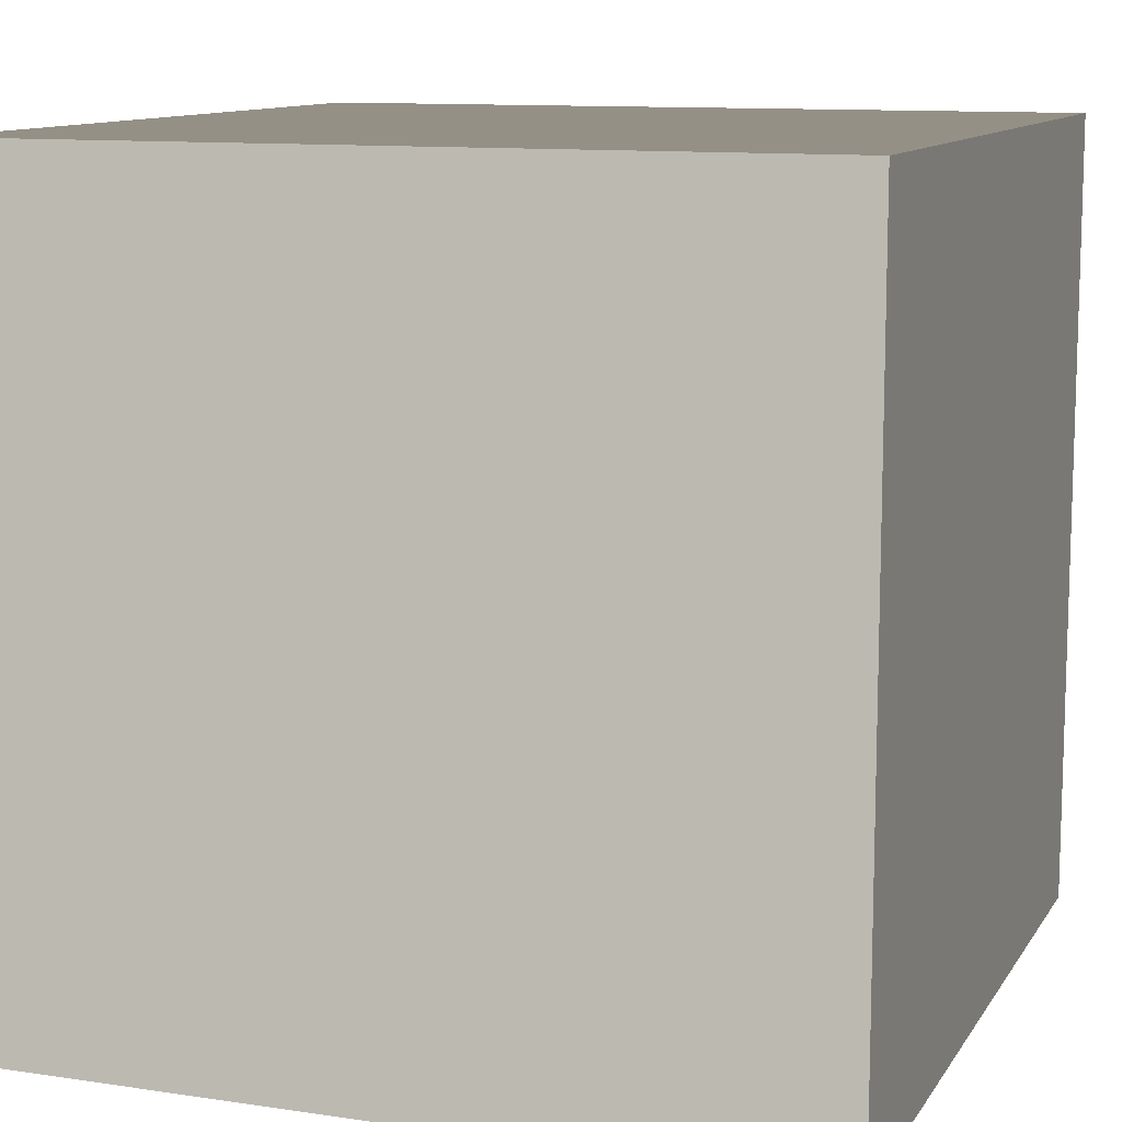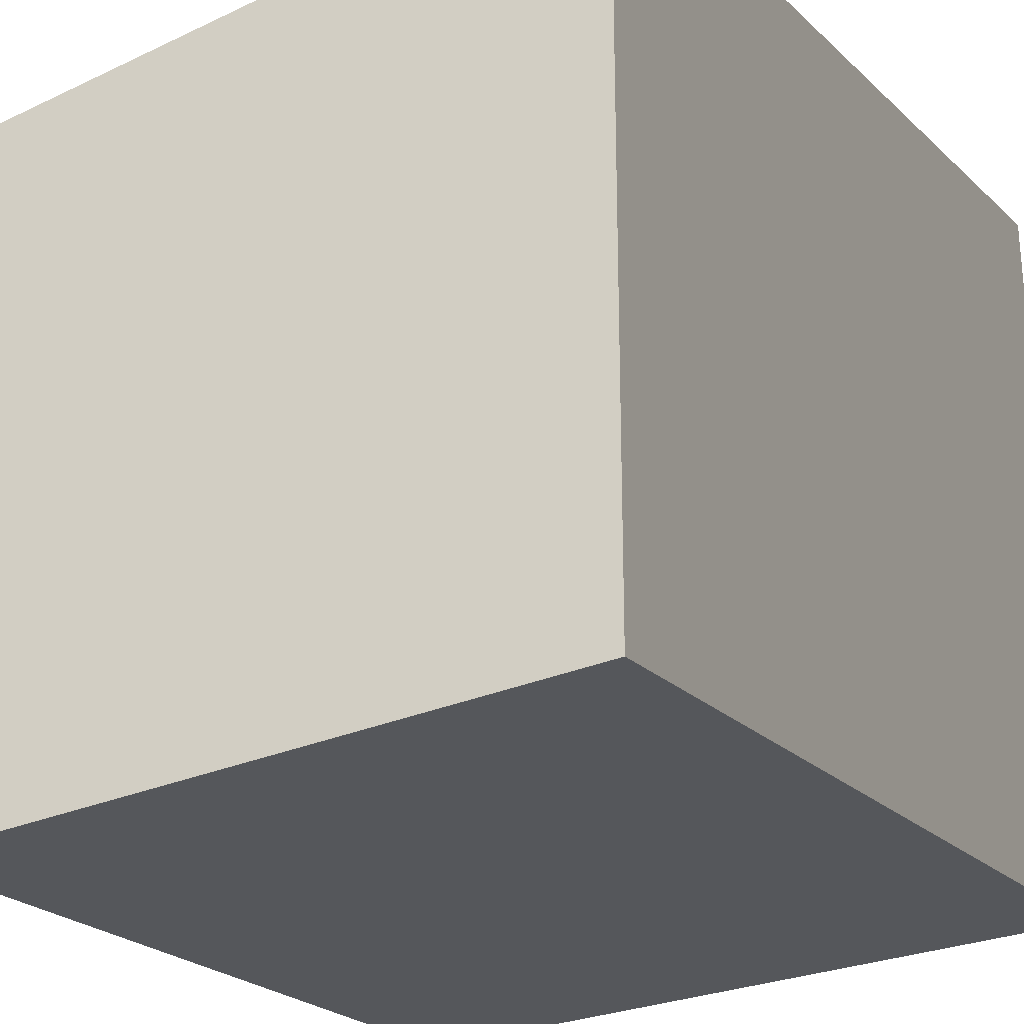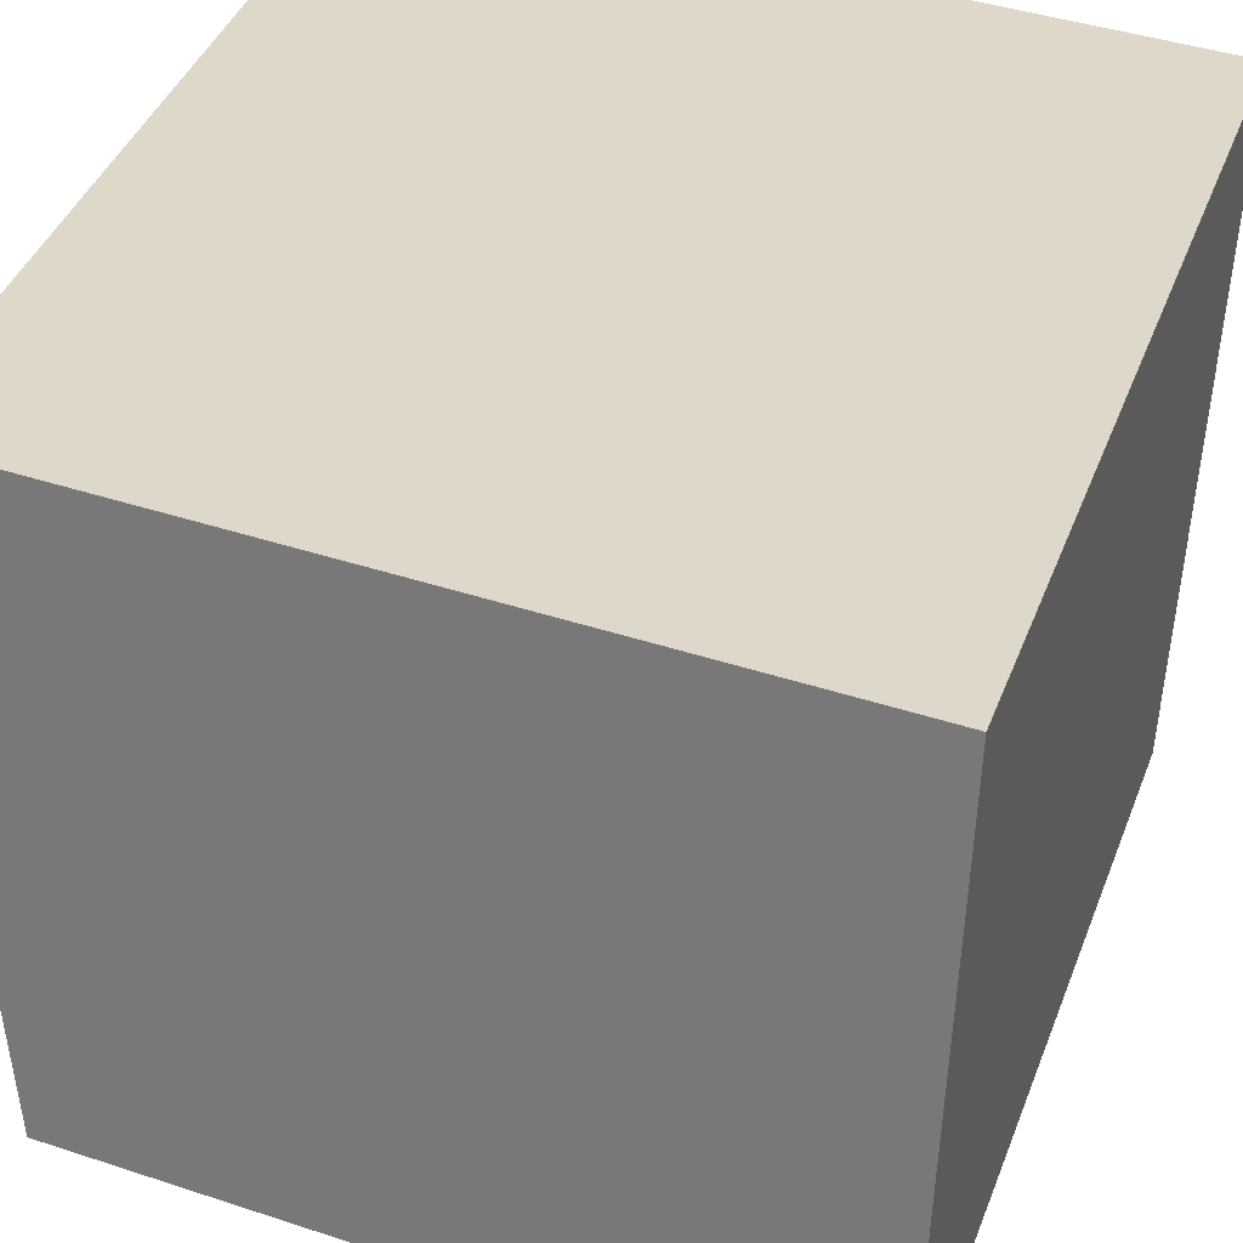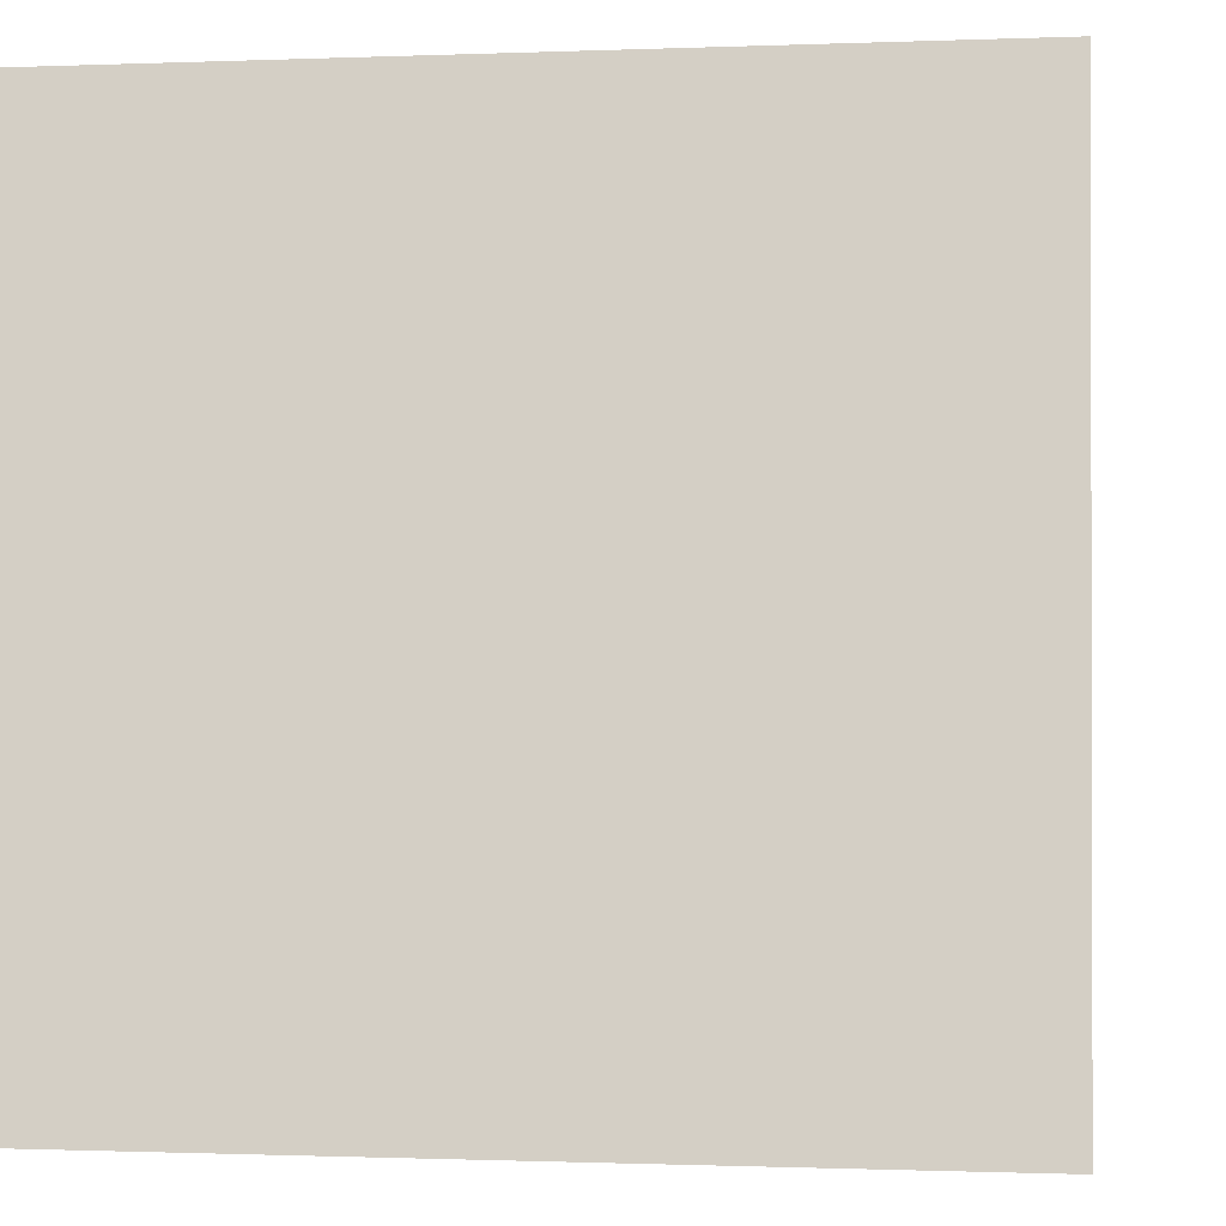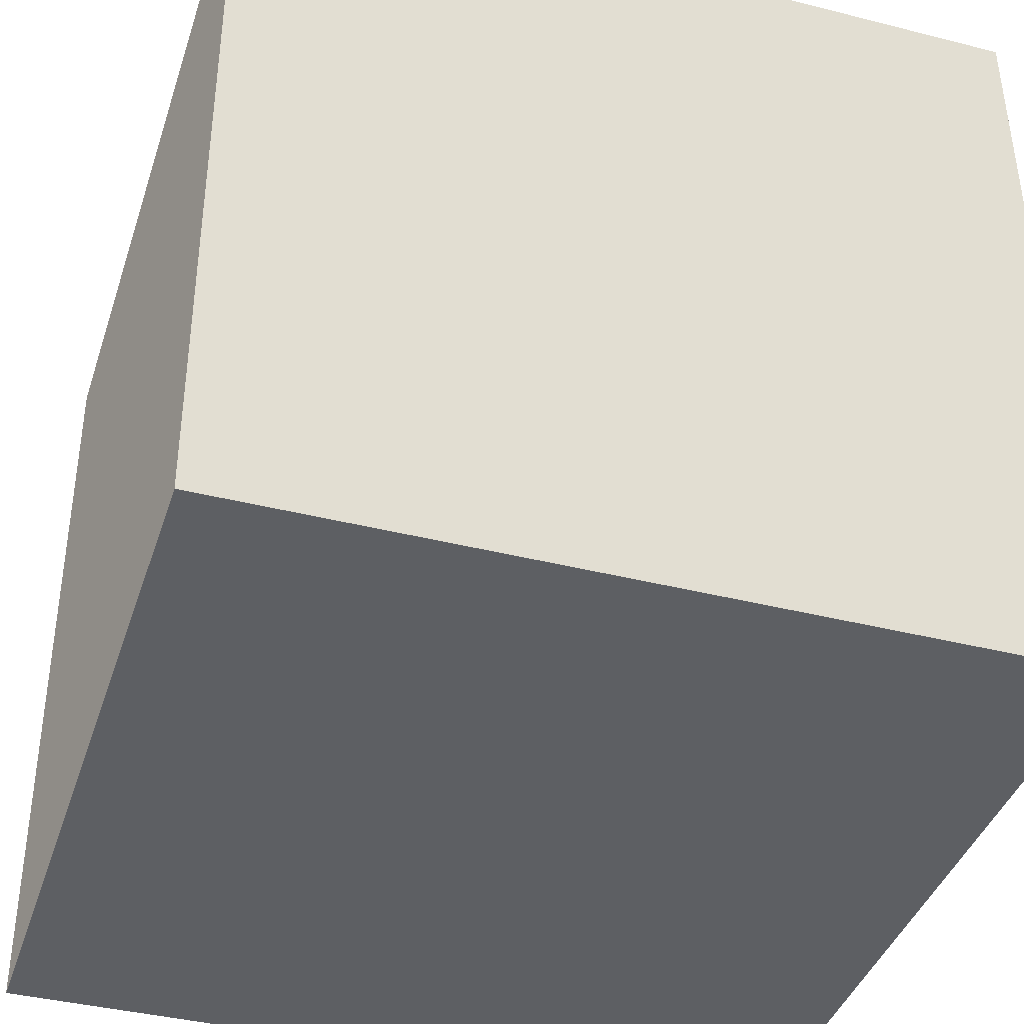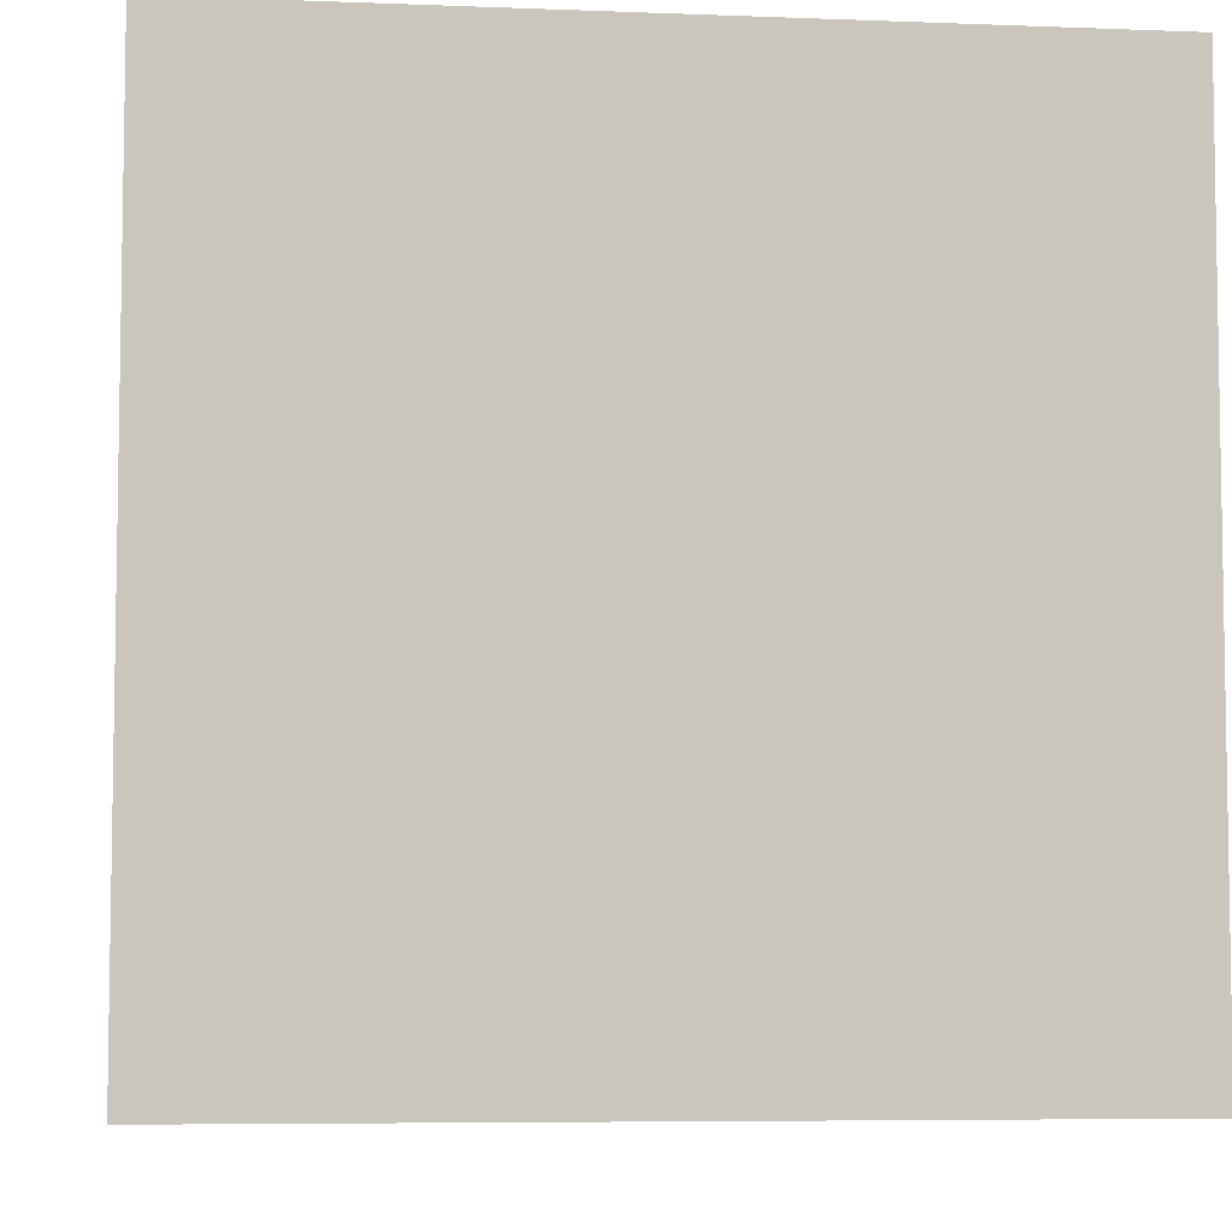
<metadata>
{"format":"obj","ext":"obj","renderer":"f3d","projection":"perspective","resolution":1024,"background":"white","views":[{"elev":11.1,"azim":-70.1,"up":"+Z"},{"elev":-26.6,"azim":36.2,"up":"+Y"},{"elev":43.9,"azim":-69.3,"up":"+Z"},{"elev":-0.8,"azim":-81.7,"up":"+Z"},{"elev":-40.3,"azim":162.5,"up":"+Y"},{"elev":-6.3,"azim":83.3,"up":"+Y"}]}
</metadata>
<code>
v -5.439 -5.397 -5.418
v -5.397 5.439 -5.418
v -5.397 5.439 5.418
v -5.439 -5.397 5.418
v -5.397 5.439 -5.418
v 5.439 5.397 -5.418
v 5.439 5.397 5.418
v -5.397 5.439 5.418
v 5.439 5.397 -5.418
v 5.397 -5.439 -5.418
v 5.397 -5.439 5.418
v 5.439 5.397 5.418
v 5.397 -5.439 -5.418
v -5.439 -5.397 -5.418
v -5.439 -5.397 5.418
v 5.397 -5.439 5.418
v -5.397 5.439 -5.418
v -5.439 -5.397 -5.418
v 5.397 -5.439 -5.418
v 5.439 5.397 -5.418
v 5.439 5.397 5.418
v 5.397 -5.439 5.418
v -5.439 -5.397 5.418
v -5.397 5.439 5.418
g IceCube_(17)_800_103
f 1 3 2
f 1 4 3
f 5 7 6
f 5 8 7
f 9 11 10
f 9 12 11
f 13 15 14
f 13 16 15
f 17 19 18
f 17 20 19
f 21 23 22
f 21 24 23

</code>
